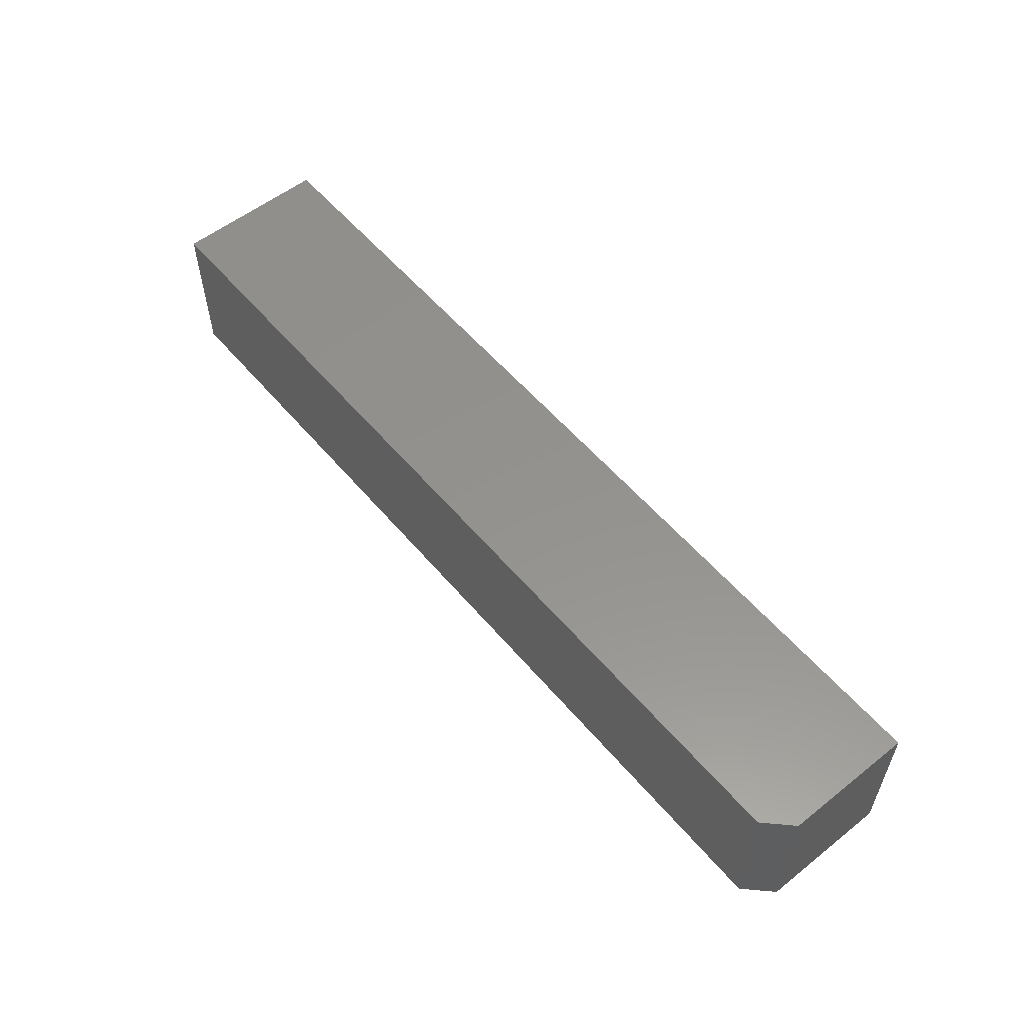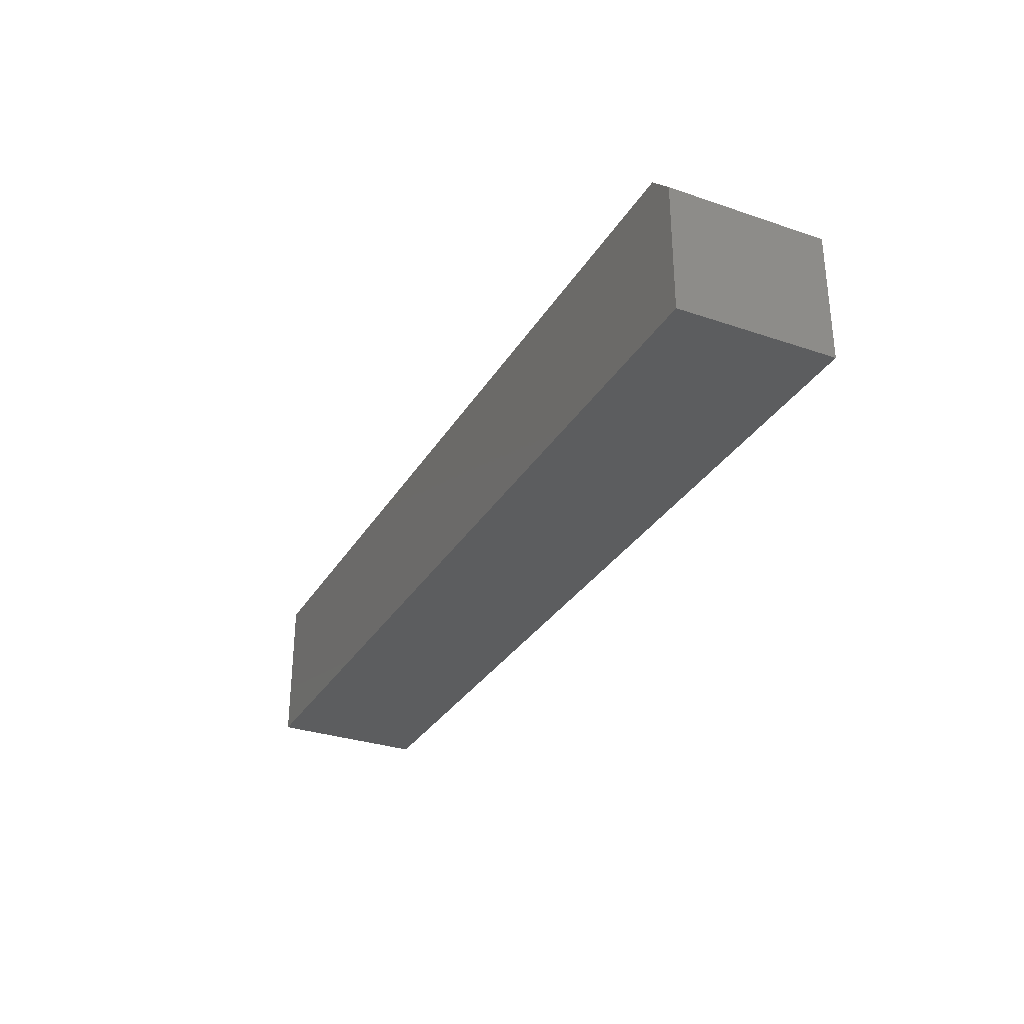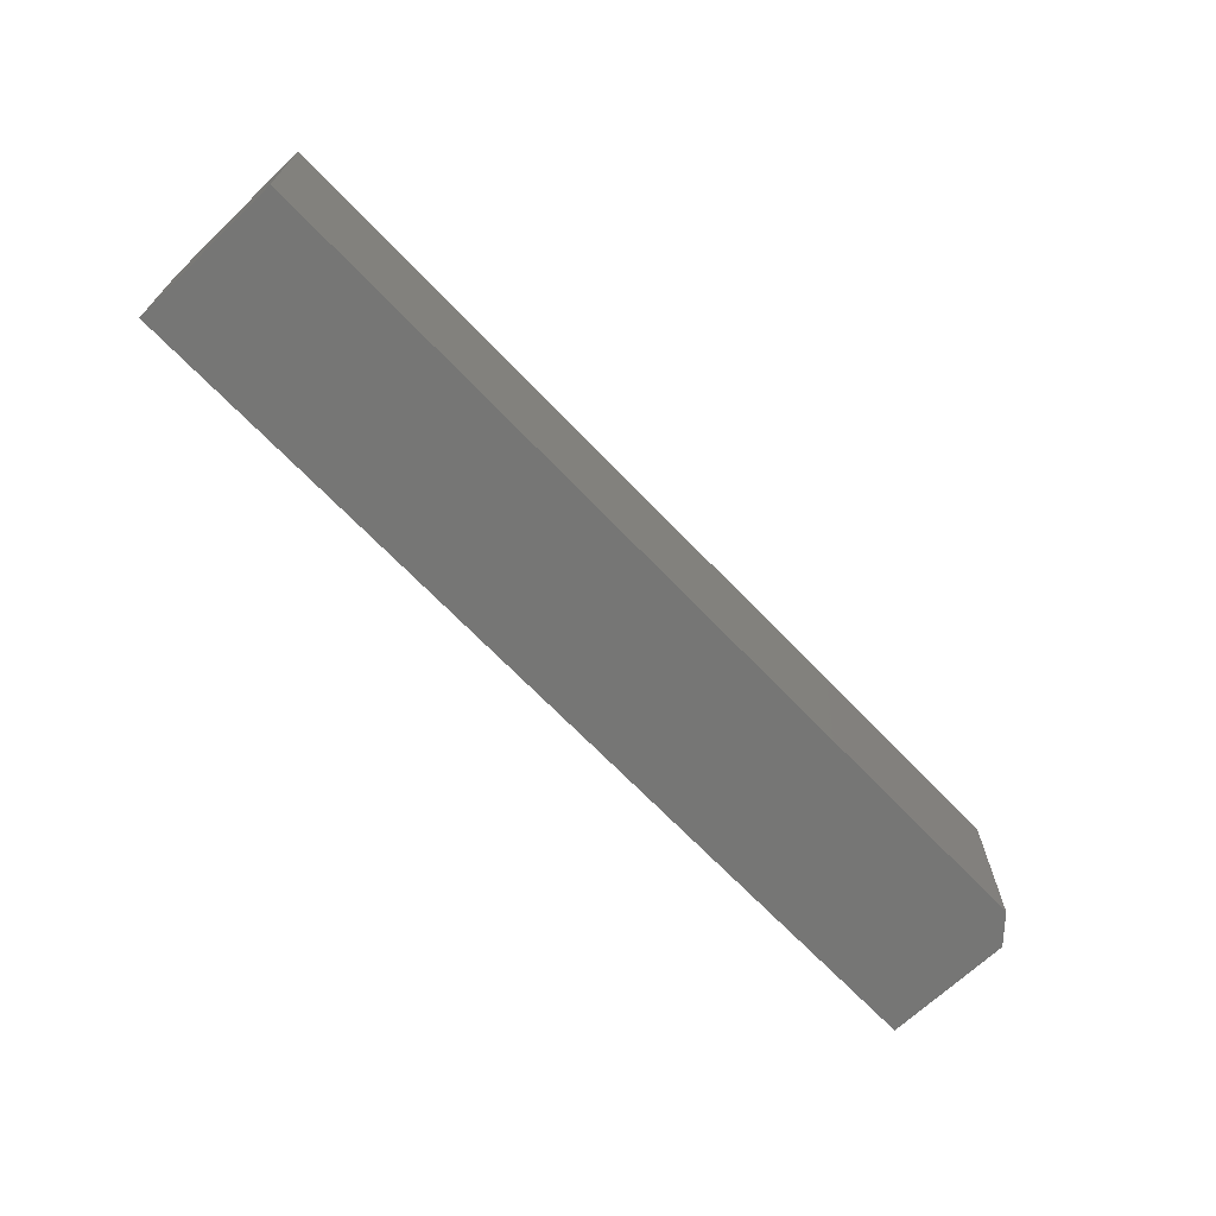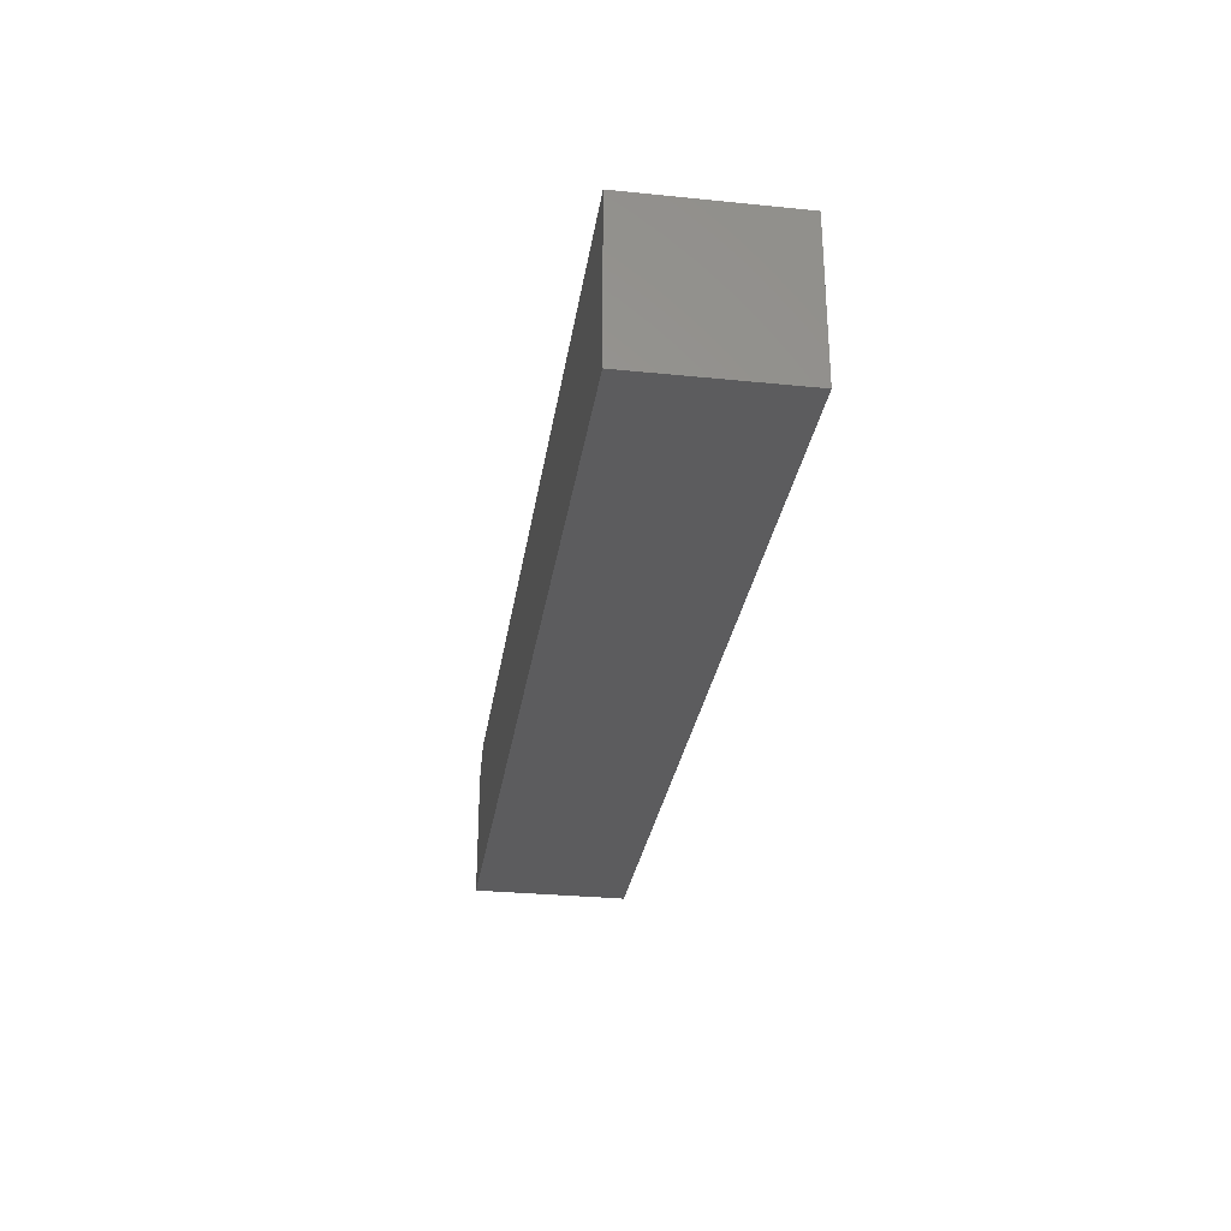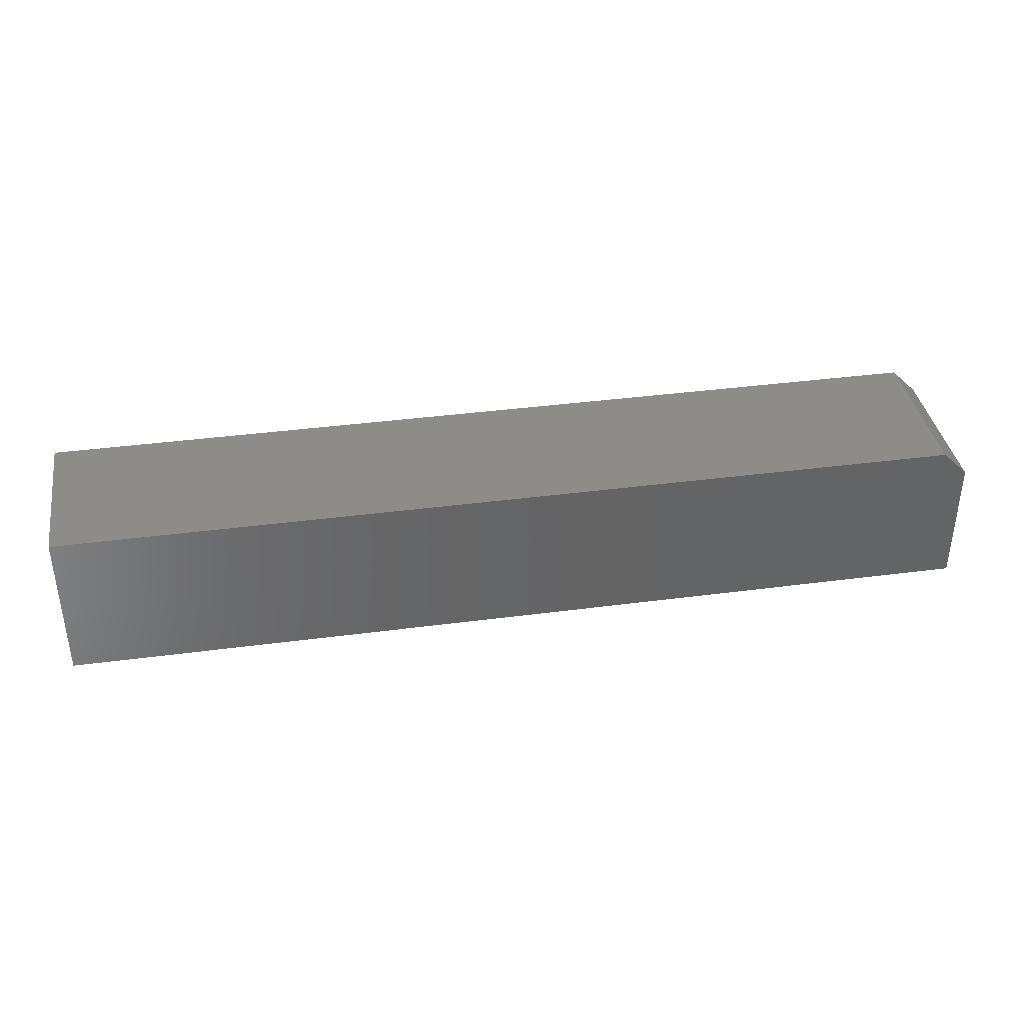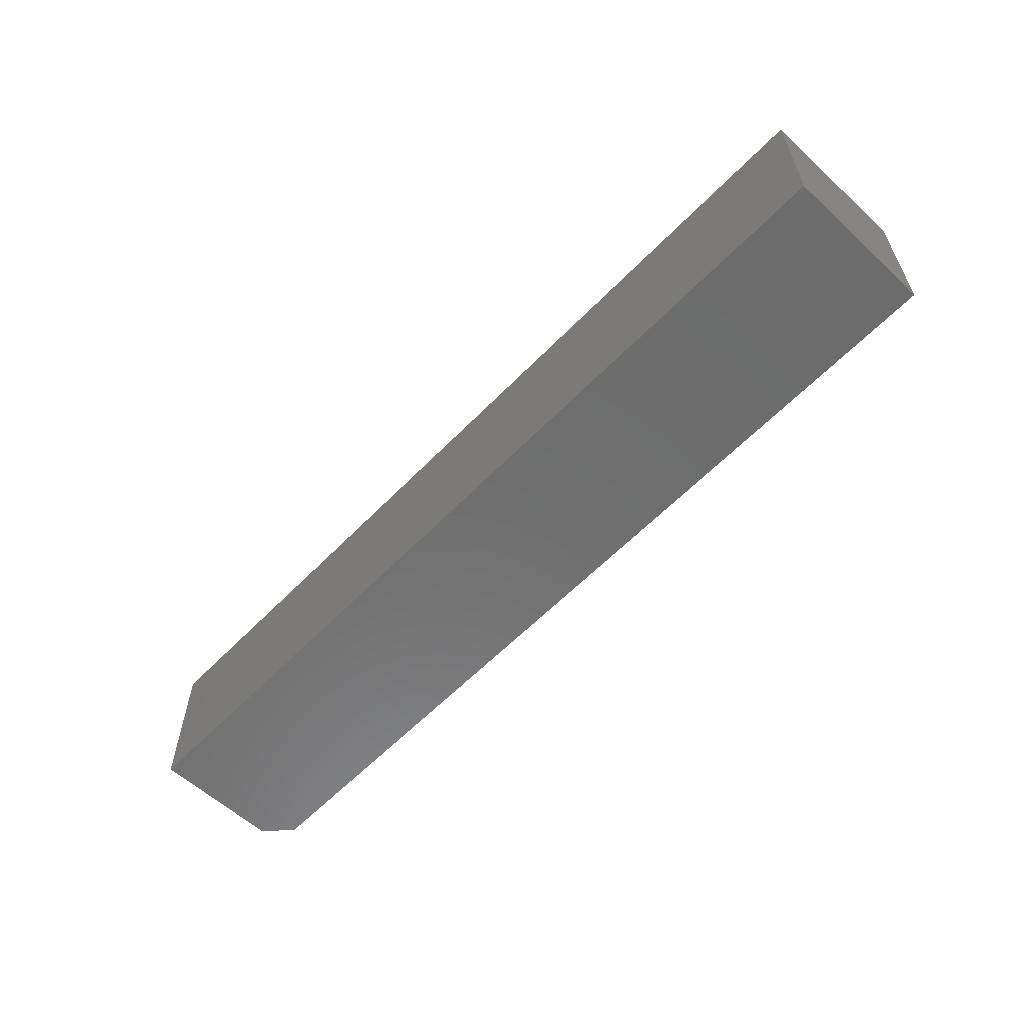
<metadata>
{"format":"stl","ext":"stl","renderer":"f3d","projection":"perspective","resolution":1024,"background":"white","views":[{"elev":56.1,"azim":50.4,"up":"+Y"},{"elev":-30.9,"azim":64.0,"up":"+Z"},{"elev":-68.2,"azim":-46.3,"up":"+Y"},{"elev":-29.5,"azim":-98.5,"up":"+Z"},{"elev":37.8,"azim":-9.6,"up":"+Z"},{"elev":-59.0,"azim":-133.5,"up":"+Y"}]}
</metadata>
<code>
# stl→obj: 10 verts, 16 faces
v -0.5625 -0.09375 0
v -0.01562 -0.09375 0
v -0.5625 0.0009868 0
v -0.01562 0.0009868 0
v 0 0.0009868 -0.01562
v 0 0.0009868 -0.09375
v -0.5625 0.0009868 -0.09375
v 0 -0.09375 -0.01562
v 0 -0.09375 -0.09375
v -0.5625 -0.09375 -0.09375
f 1 2 3
f 3 2 4
f 5 6 4
f 4 6 7
f 4 7 3
f 8 9 5
f 5 9 6
f 8 2 9
f 9 2 1
f 9 1 10
f 8 5 2
f 2 5 4
f 10 7 9
f 9 7 6
f 3 7 1
f 1 7 10

</code>
